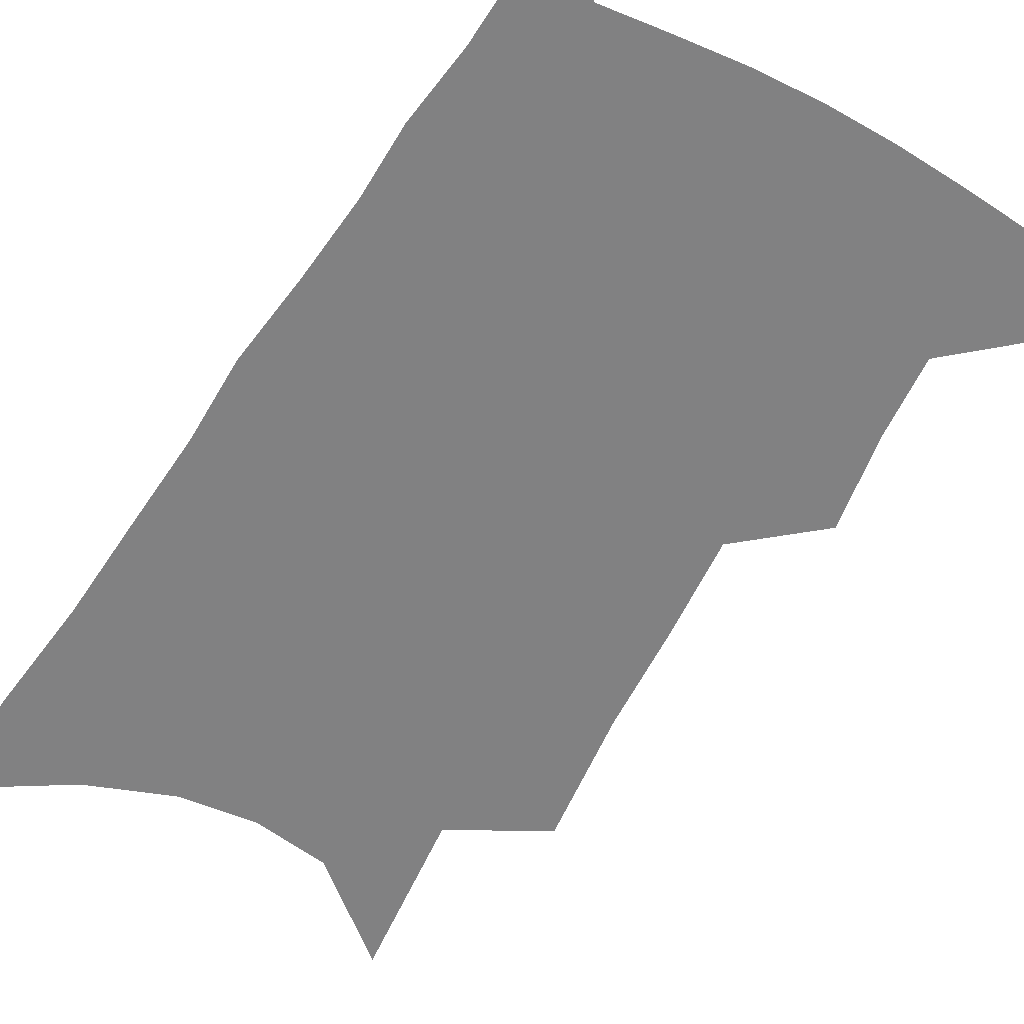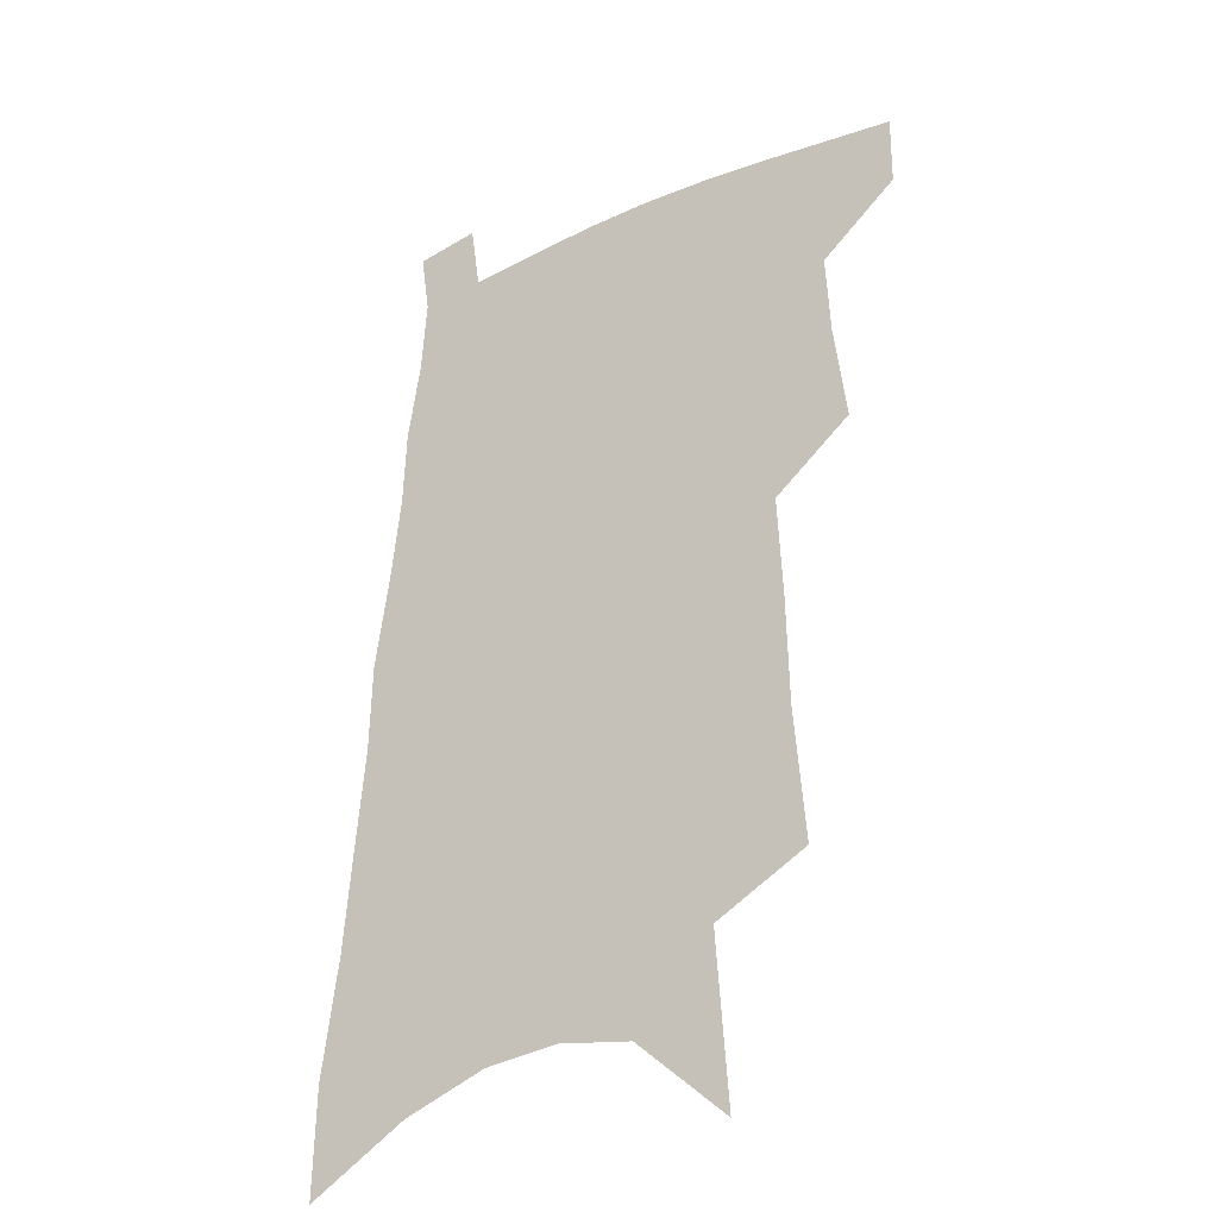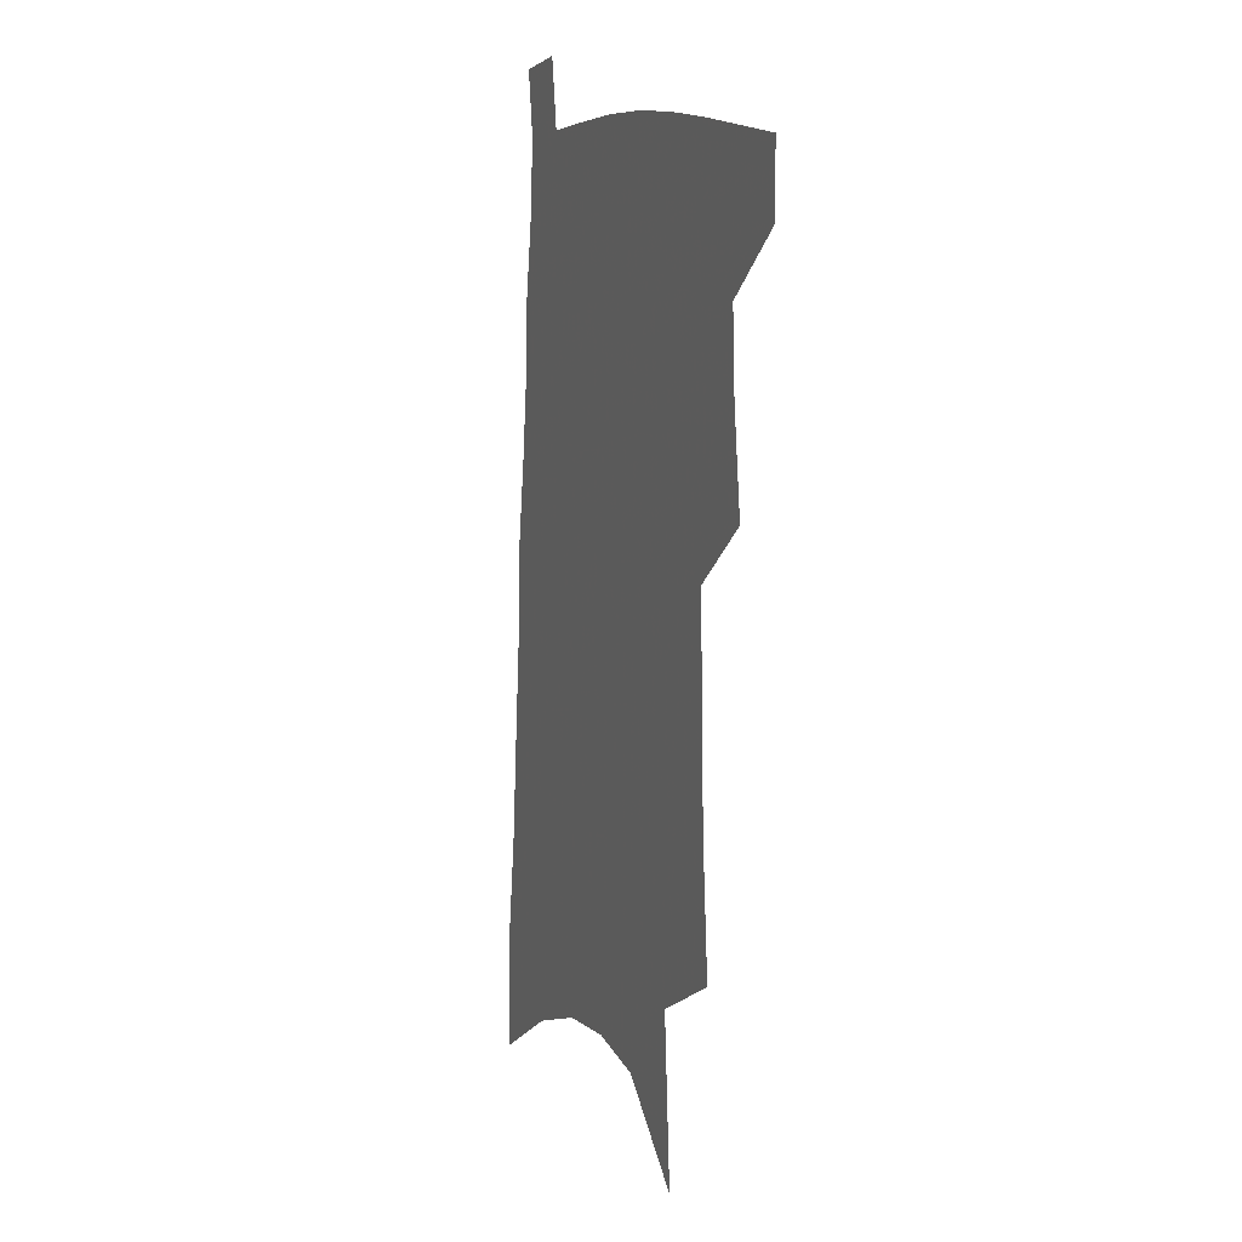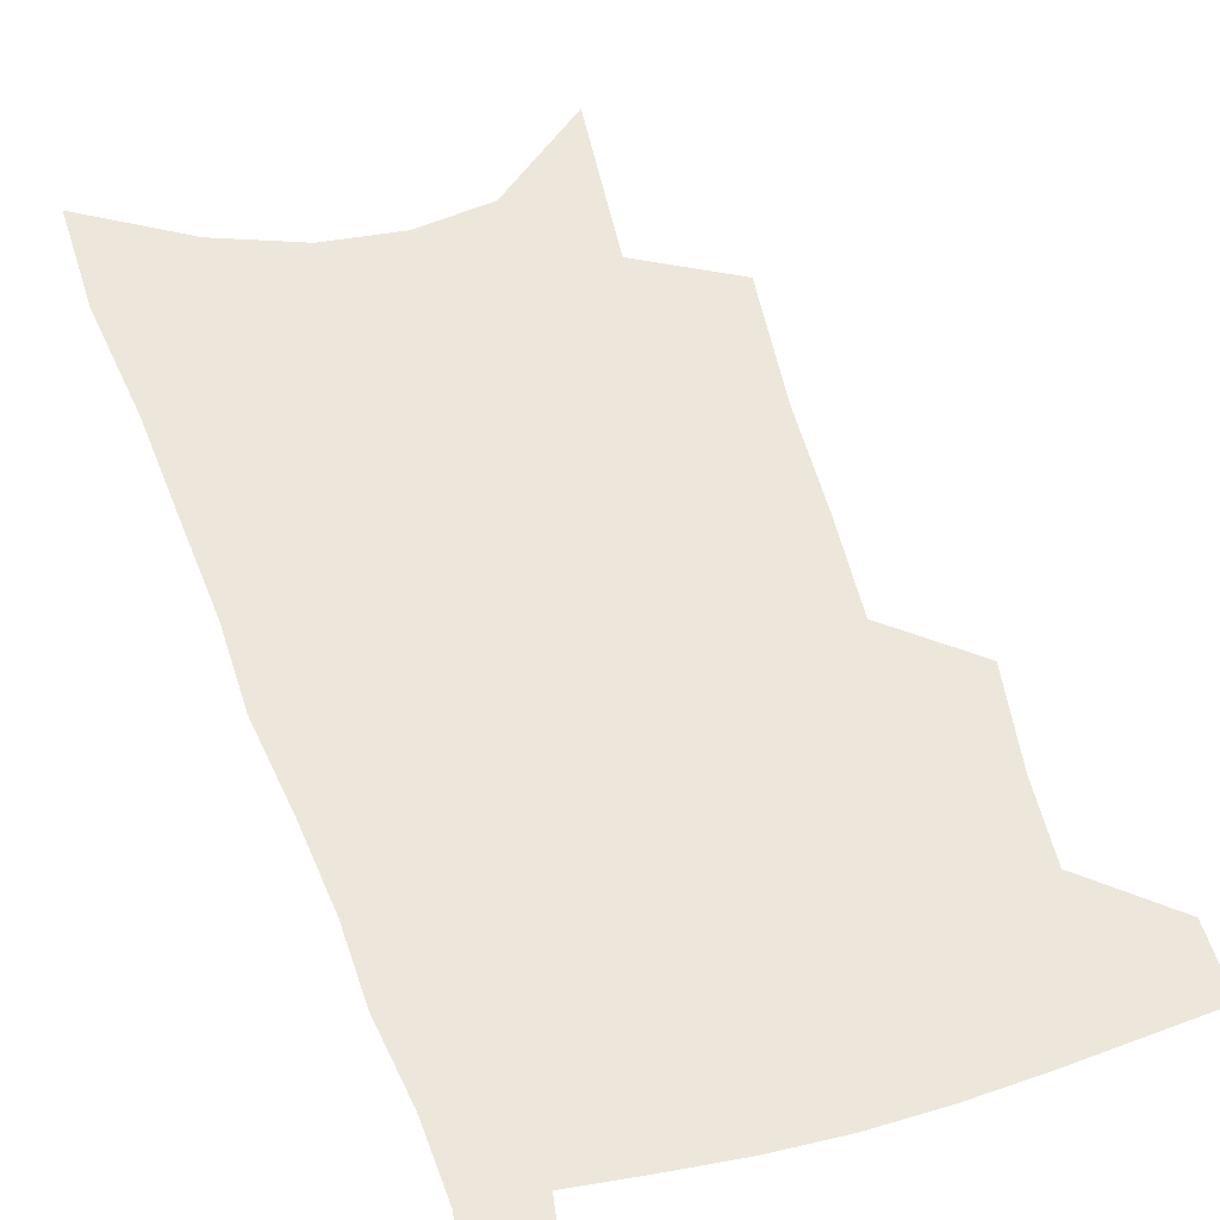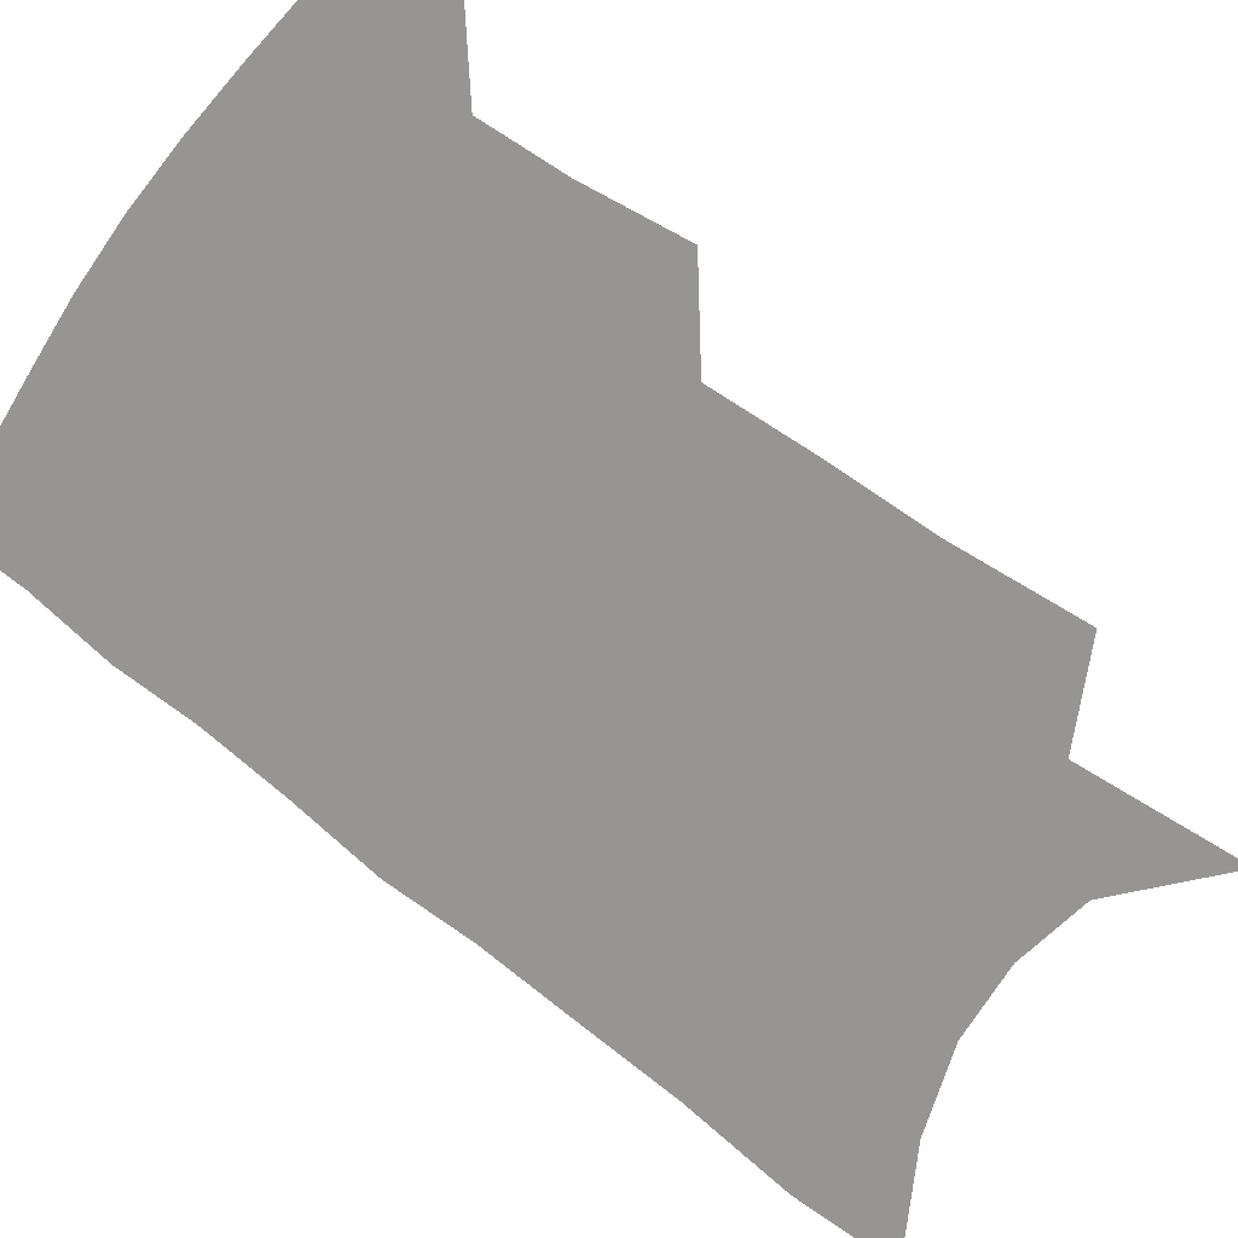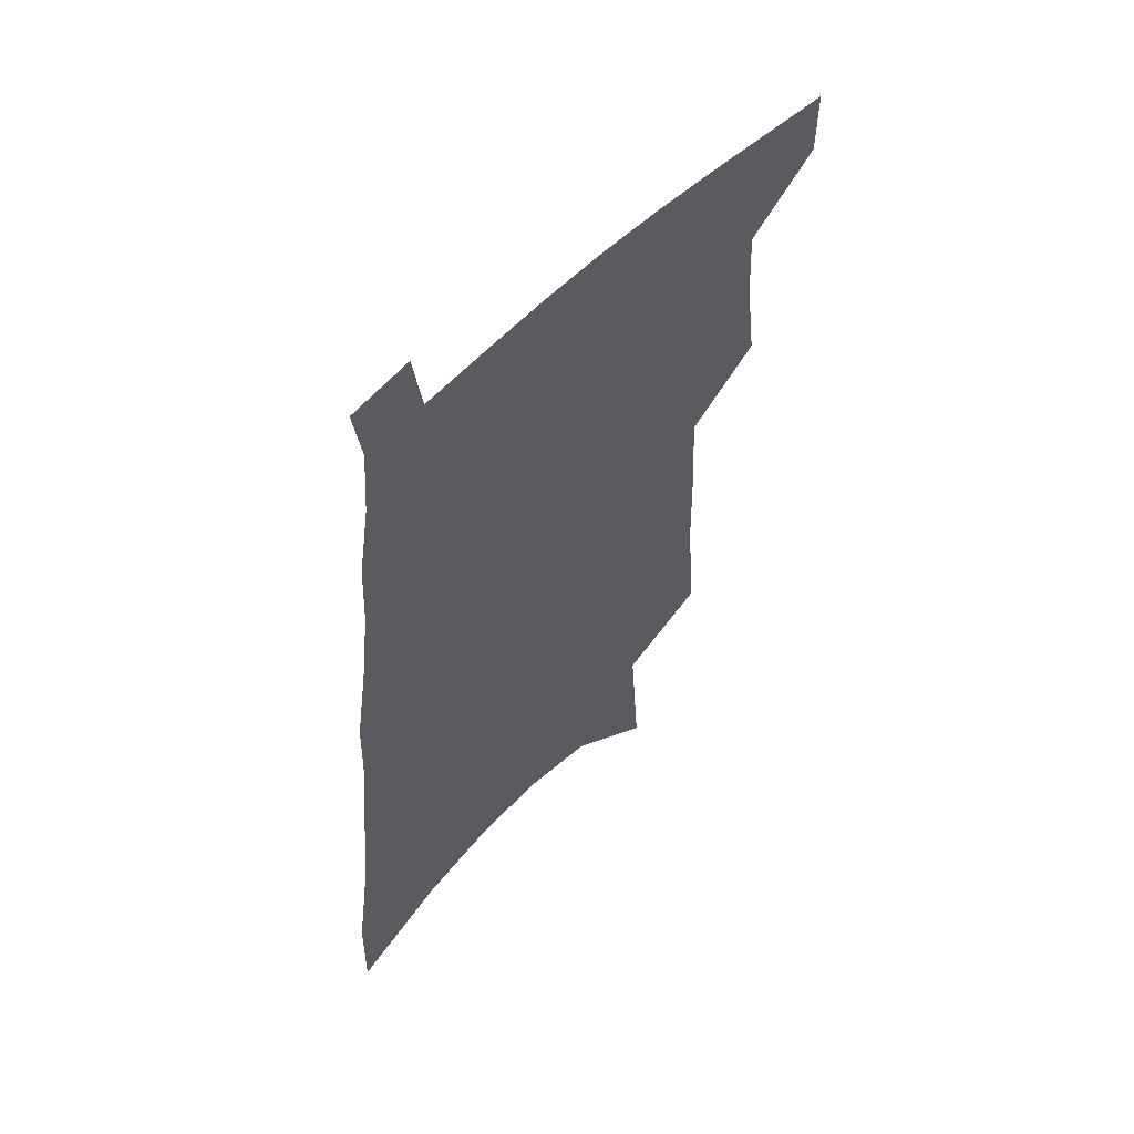
<metadata>
{"format":"obj","ext":"obj","renderer":"f3d","projection":"perspective","resolution":1024,"background":"white","views":[{"elev":-60.5,"azim":151.7,"up":"+Z"},{"elev":-29.1,"azim":-146.6,"up":"+Y"},{"elev":10.1,"azim":-111.8,"up":"+Y"},{"elev":53.9,"azim":164.2,"up":"+Z"},{"elev":-67.6,"azim":-126.1,"up":"+Z"},{"elev":58.5,"azim":135.0,"up":"+Y"}]}
</metadata>
<code>
v 504.4 473.8 0
v 504.2 498.3 0
v 525.4 388.7 0
v 529.9 423.4 0
v 531.4 451.8 0
v 531.1 476.5 0
v 528.5 500.8 0
v 546.4 245.1 0
v 550.4 292.3 0
v 551.3 330.2 0
v 553.1 366.9 0
v 555.3 400.5 0
v 555.4 427.6 0
v 556.5 454.5 0
v 555.2 478.5 0
v 552.6 503.3 0
v 575.2 167.7 0
v 579.5 227.7 0
v 578.4 266.7 0
v 580.4 311.1 0
v 579.5 343.5 0
v 579.4 375 0
v 580.6 406.3 0
v 581.1 432.9 0
v 581 456.8 0
v 580.2 479.7 0
v 577.1 505.3 0
v 608.2 196.7 0
v 606.9 239.6 0
v 605 274.9 0
v 605 317.4 0
v 604 348.9 0
v 603.9 381 0
v 603.8 408.8 0
v 603.9 434.5 0
v 603.9 457.8 0
v 603.6 480.6 0
v 601.5 506.1 0
v 635.1 201.2 0
v 632.7 244 0
v 630.6 281.6 0
v 629 318.5 0
v 627.6 352.9 0
v 627 381.7 0
v 626.4 409.7 0
v 626 436.5 0
v 626.4 458.3 0
v 626.8 480.8 0
v 626 505.4 0
v 662.5 198.5 0
v 659.4 239.4 0
v 656.3 279 0
v 653.2 317.8 0
v 651.5 349.7 0
v 650.7 378.5 0
v 649.8 406.2 0
v 648.4 434 0
v 648.6 457.7 0
v 649.3 480.5 0
v 651.1 503.3 0
v 692.8 187.7 0
v 687.4 232.8 0
v 683.8 271.9 0
v 681.4 307.2 0
v 678 341.9 0
v 676.1 372.7 0
v 674 402.2 0
v 672.2 429.7 0
v 672.1 454.5 0
v 671.7 478.9 0
v 674.3 501 0
v 677.8 525.3 0
v 729.2 166.5 0
v 728.3 205.3 0
v 722.1 248.4 0
v 718.7 285.8 0
v 715.3 321.4 0
v 714.3 352.8 0
v 709.1 386.4 0
v 705.4 417 0
v 704.2 444.1 0
v 699.5 472.9 0
v 697.5 499.4 0
v 700.8 521.6 0
f 5 6 1
f 1 6 2
f 6 7 2
f 11 12 3
f 3 12 4
f 12 13 4
f 4 13 5
f 13 14 5
f 5 14 6
f 14 15 6
f 6 15 7
f 15 16 7
f 18 19 8
f 8 19 9
f 19 20 9
f 9 20 10
f 20 21 10
f 10 21 11
f 21 22 11
f 11 22 12
f 22 23 12
f 12 23 13
f 23 24 13
f 13 24 14
f 24 25 14
f 14 25 15
f 25 26 15
f 15 26 16
f 26 27 16
f 17 28 18
f 28 29 18
f 18 29 19
f 29 30 19
f 19 30 20
f 30 31 20
f 20 31 21
f 31 32 21
f 21 32 22
f 32 33 22
f 22 33 23
f 33 34 23
f 23 34 24
f 34 35 24
f 24 35 25
f 35 36 25
f 25 36 26
f 36 37 26
f 26 37 27
f 37 38 27
f 28 39 29
f 39 40 29
f 29 40 30
f 40 41 30
f 30 41 31
f 41 42 31
f 31 42 32
f 42 43 32
f 32 43 33
f 43 44 33
f 33 44 34
f 44 45 34
f 34 45 35
f 45 46 35
f 35 46 36
f 46 47 36
f 36 47 37
f 47 48 37
f 37 48 38
f 48 49 38
f 39 50 40
f 50 51 40
f 40 51 41
f 51 52 41
f 41 52 42
f 52 53 42
f 42 53 43
f 53 54 43
f 43 54 44
f 54 55 44
f 44 55 45
f 55 56 45
f 45 56 46
f 56 57 46
f 46 57 47
f 57 58 47
f 47 58 48
f 58 59 48
f 48 59 49
f 59 60 49
f 50 61 51
f 61 62 51
f 51 62 52
f 62 63 52
f 52 63 53
f 63 64 53
f 53 64 54
f 64 65 54
f 54 65 55
f 65 66 55
f 55 66 56
f 66 67 56
f 56 67 57
f 67 68 57
f 57 68 58
f 68 69 58
f 58 69 59
f 69 70 59
f 59 70 60
f 70 71 60
f 61 73 62
f 73 74 62
f 62 74 63
f 74 75 63
f 63 75 64
f 75 76 64
f 64 76 65
f 76 77 65
f 65 77 66
f 77 78 66
f 66 78 67
f 78 79 67
f 67 79 68
f 79 80 68
f 68 80 69
f 80 81 69
f 69 81 70
f 81 82 70
f 70 82 71
f 82 83 71
f 71 83 72
f 83 84 72

</code>
